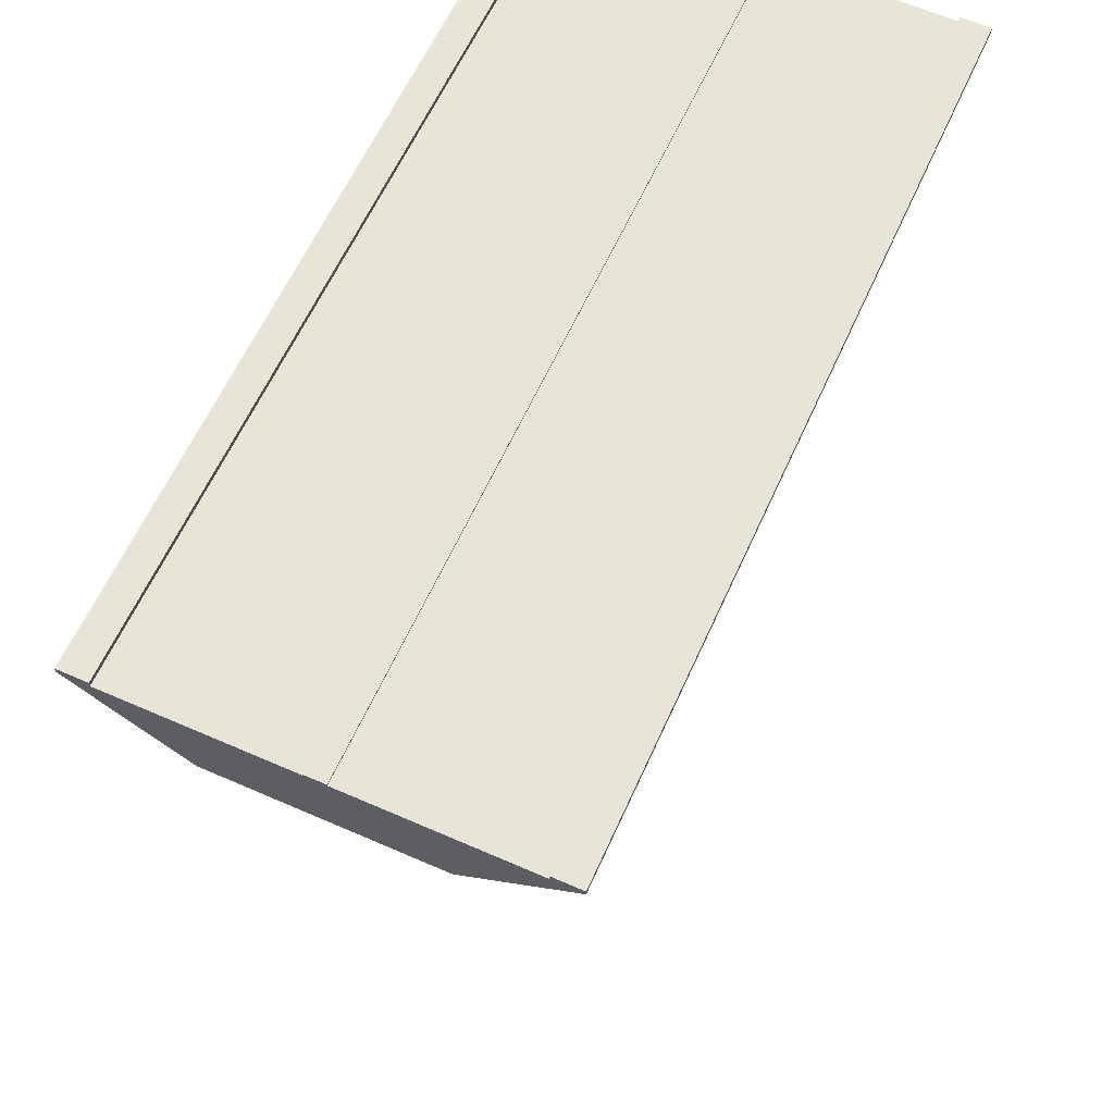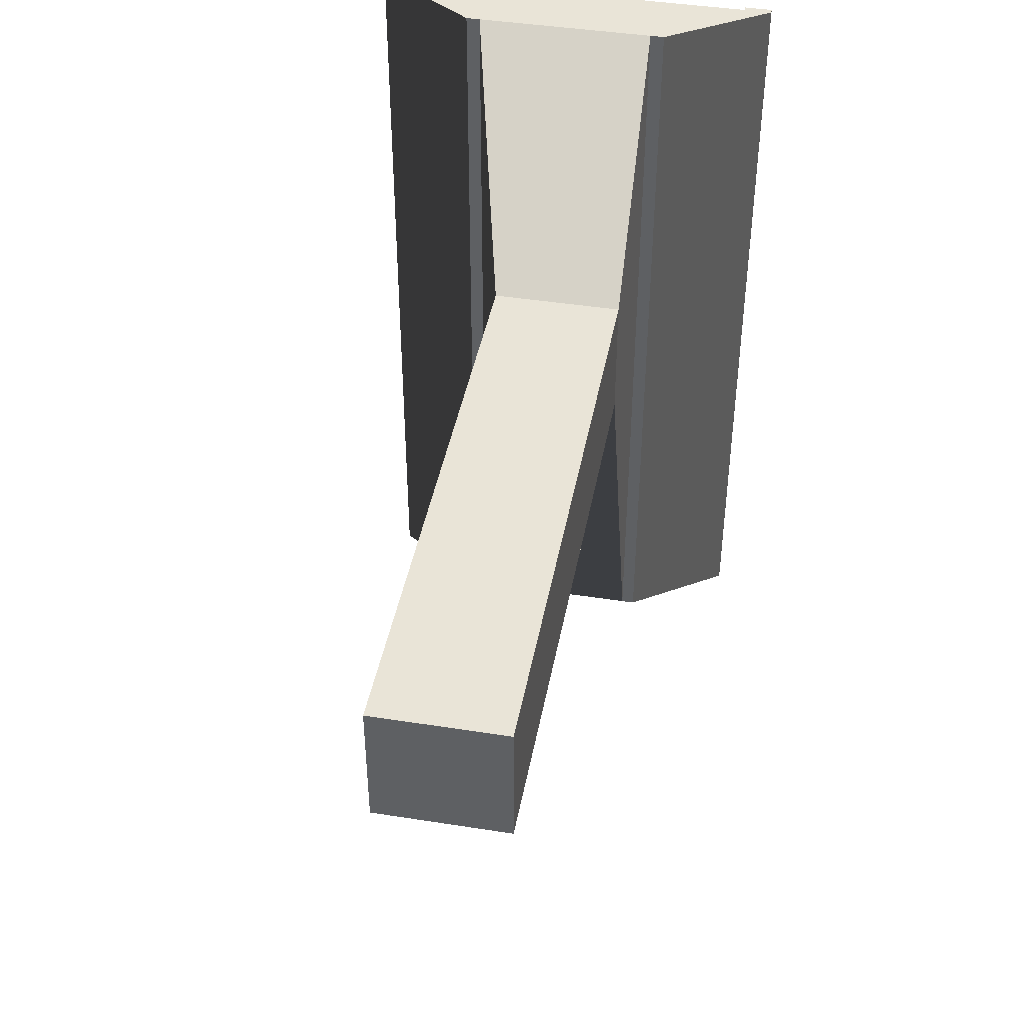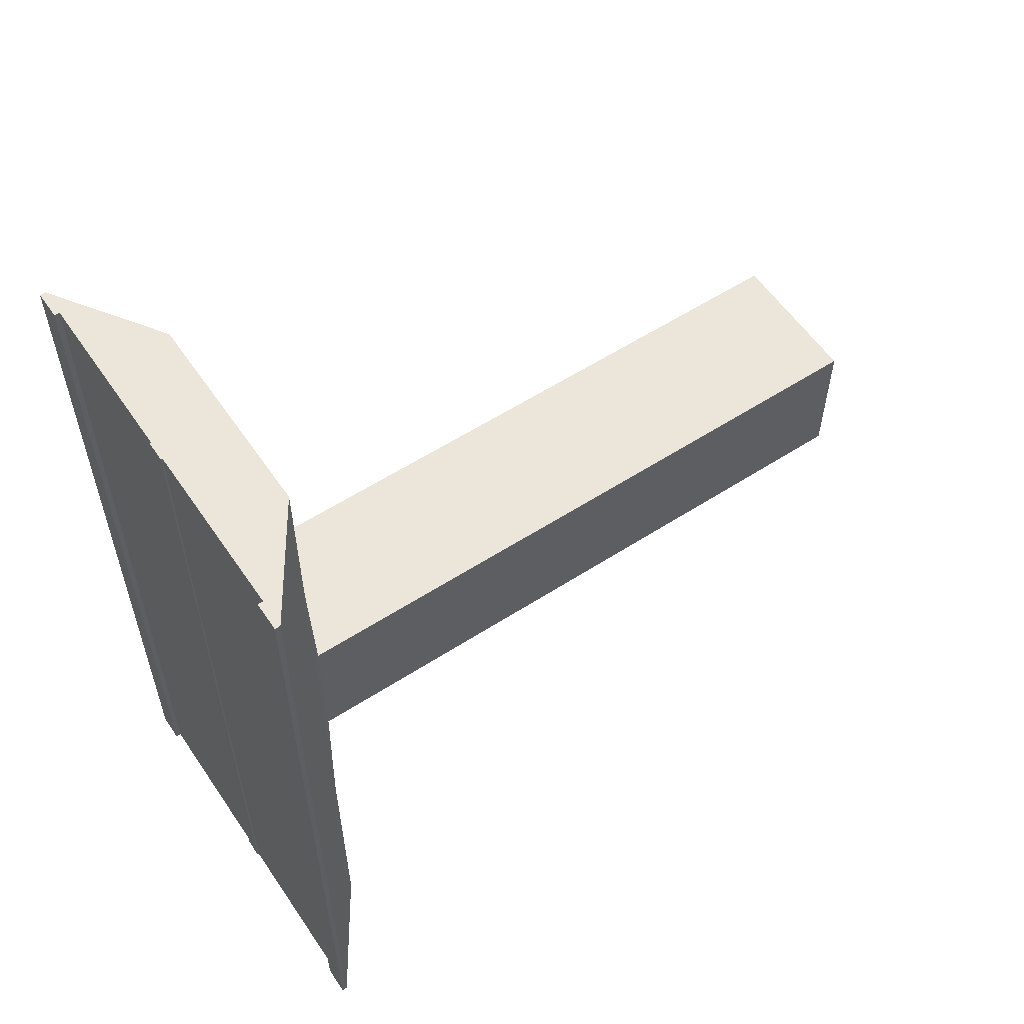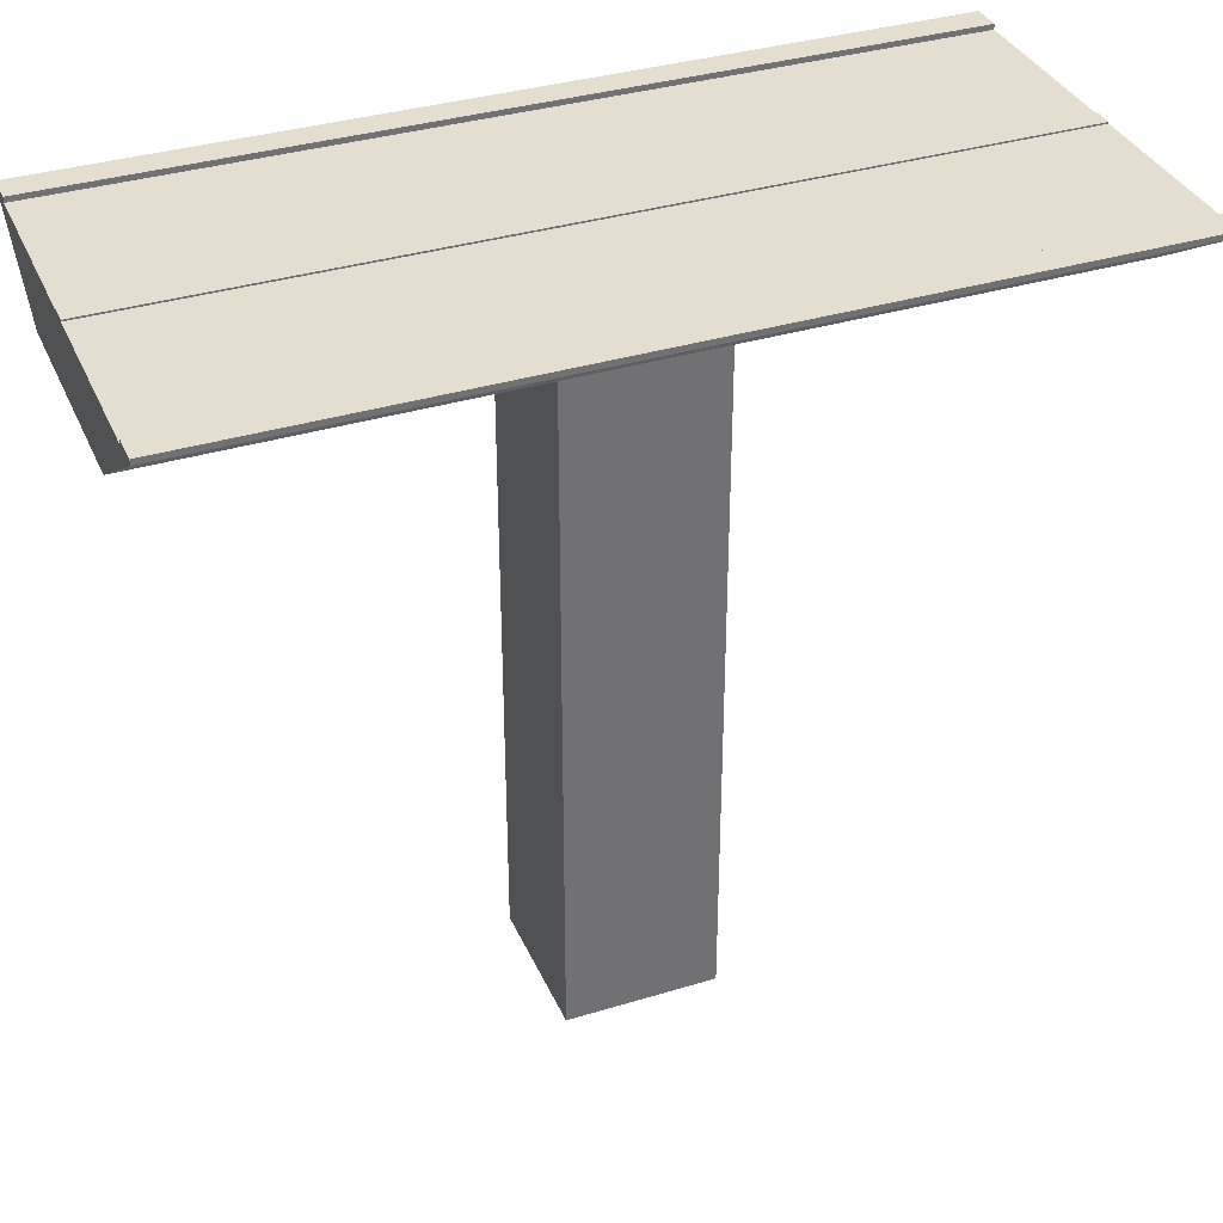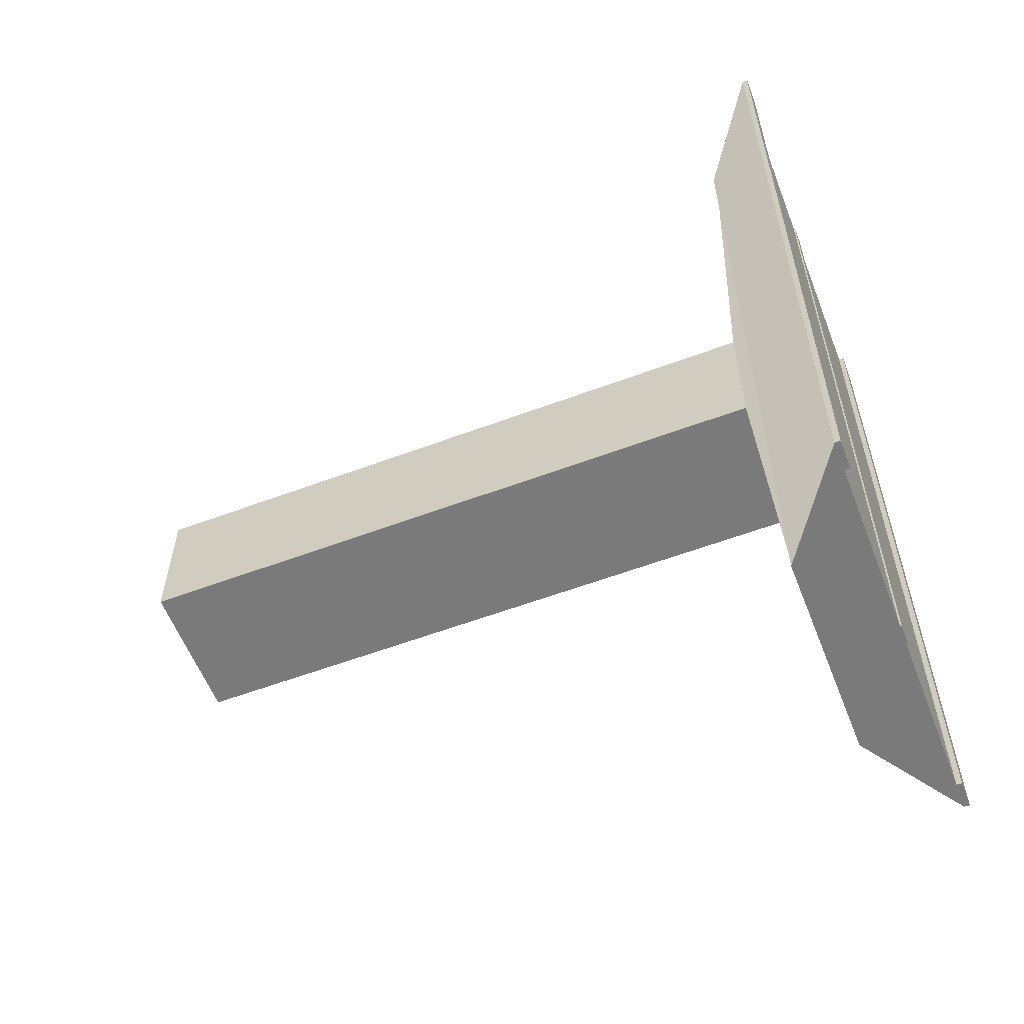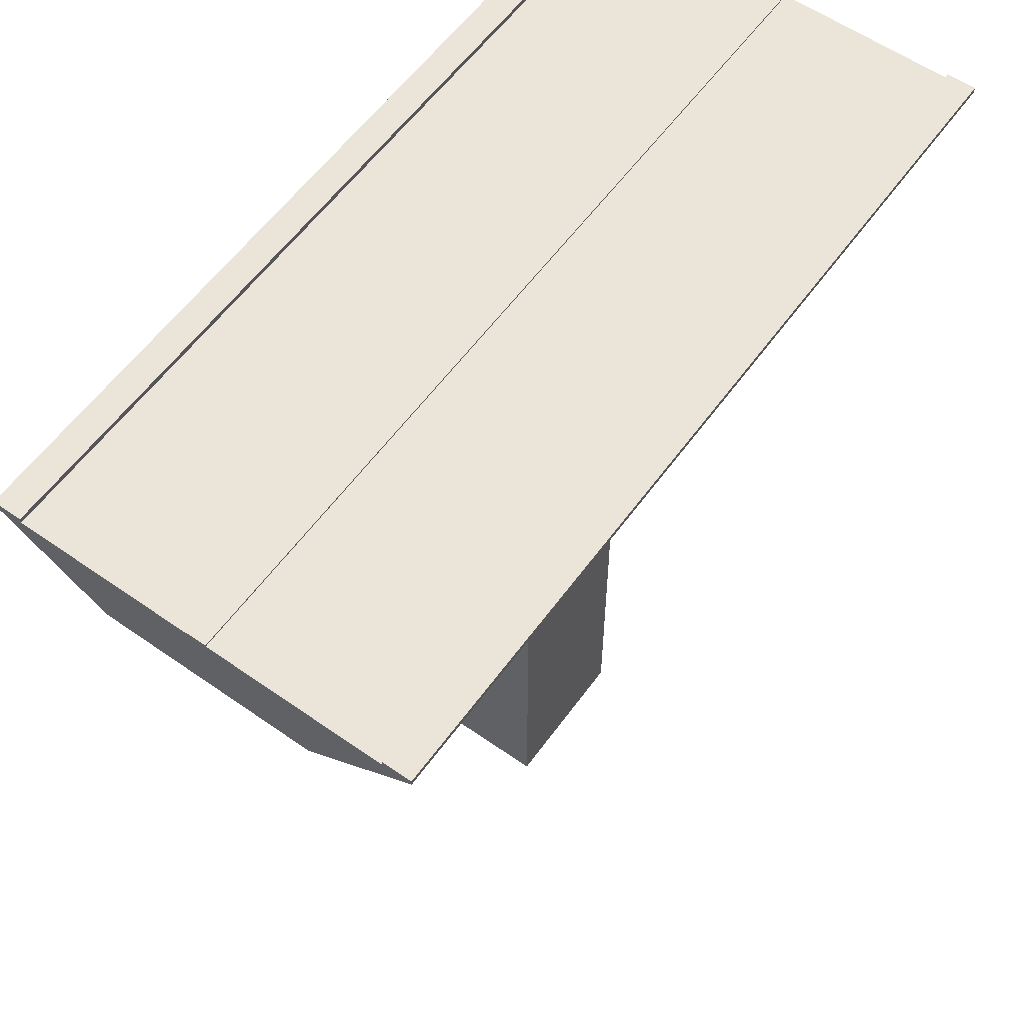
<metadata>
{"format":"obj","ext":"obj","renderer":"f3d","projection":"perspective","resolution":1024,"background":"white","views":[{"elev":61.3,"azim":-155.9,"up":"+Y"},{"elev":43.1,"azim":10.6,"up":"+Z"},{"elev":57.3,"azim":-123.9,"up":"+Z"},{"elev":35.9,"azim":-111.8,"up":"+Y"},{"elev":-58.1,"azim":111.2,"up":"+Z"},{"elev":58.8,"azim":35.8,"up":"+Y"}]}
</metadata>
<code>
o Cube
v -0.125 0.7526 0.5
v -0.25 0.8365 0.5
v -0.125 0.7526 -0.5
v -0.25 0.8365 -0.5
v 0.125 0.7526 0.5
v 0.25 0.8365 0.5
v 0.125 0.7526 -0.5
v 0.25 0.8365 -0.5
v 0.25 0.8428 0.5
v 0.25 0.8428 -0.5
v -0.25 0.8428 -0.5
v -0.25 0.8428 0.5
v -0.08555 0.731 -0.08535
v 0.08555 0.731 -0.08535
v 0.2164 0.8365 -0.5
v -0.2164 0.8365 -0.5
v 0.08555 0.731 0.08535
v -0.08555 0.731 0.08535
v -0.2164 0.8365 0.5
v 0.2164 0.8365 0.5
v -0.2164 0.8428 -0.5
v -0.2164 0.8428 0.5
v 0.2164 0.8428 0.5
v 0.2164 0.8428 -0.5
v -0.1082 0.7526 -0.5
v 0.1082 0.7526 -0.5
v 0.1082 0.7526 0.5
v -0.1082 0.7526 0.5
v -0.08555 -0.0515 -0.08535
v 0.08555 -0.0515 -0.08535
v 0.08555 -0.0515 0.08535
v -0.08555 -0.0515 0.08535
v 0.01155 0.8384 -0.5
v -0.01155 0.8384 -0.5
v -0.01155 0.8365 -0.5
v 0.01155 0.8365 -0.5
v 0.01155 0.8365 0.5
v -0.01155 0.8365 0.5
v 0.01155 0.8384 0.5
v -0.01155 0.8384 0.5
f 2 3 1
f 20 24 15
f 8 5 7
f 24 9 10
f 25 1 3
f 5 20 27
f 6 23 20
f 15 7 26
f 19 1 28
f 7 27 26
f 28 37 38
f 13 32 18
f 35 25 16
f 37 15 36
f 3 16 25
f 11 22 21
f 16 22 19
f 8 9 6
f 19 12 2
f 15 10 8
f 2 11 4
f 4 21 16
f 15 26 36
f 14 27 17
f 13 26 14
f 18 25 13
f 17 28 18
f 17 30 14
f 31 29 30
f 18 31 17
f 19 28 38
f 33 40 39
f 26 35 36
f 37 27 20
f 35 33 36
f 19 35 16
f 36 39 37
f 37 40 38
f 38 34 35
f 14 29 13
f 2 4 3
f 20 23 24
f 8 6 5
f 24 23 9
f 25 28 1
f 5 6 20
f 6 9 23
f 15 8 7
f 19 2 1
f 7 5 27
f 28 27 37
f 13 29 32
f 37 20 15
f 3 4 16
f 11 12 22
f 16 21 22
f 8 10 9
f 19 22 12
f 15 24 10
f 2 12 11
f 4 11 21
f 14 26 27
f 13 25 26
f 18 28 25
f 17 27 28
f 17 31 30
f 31 32 29
f 18 32 31
f 33 34 40
f 26 25 35
f 35 34 33
f 19 38 35
f 36 33 39
f 37 39 40
f 38 40 34
f 14 30 29

</code>
